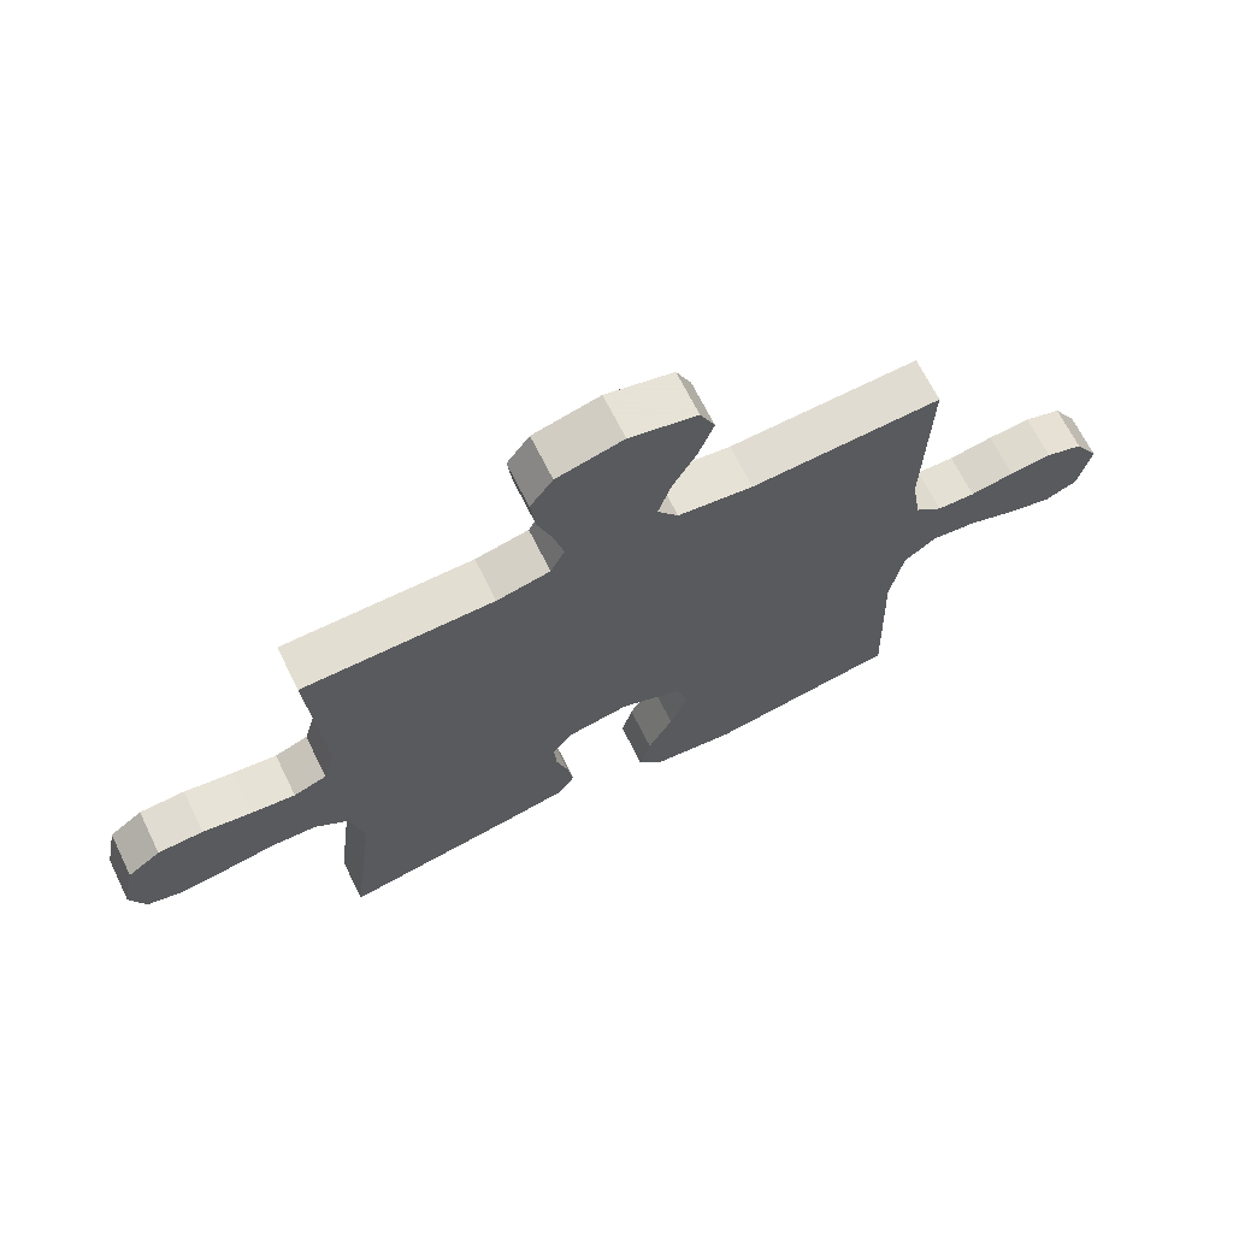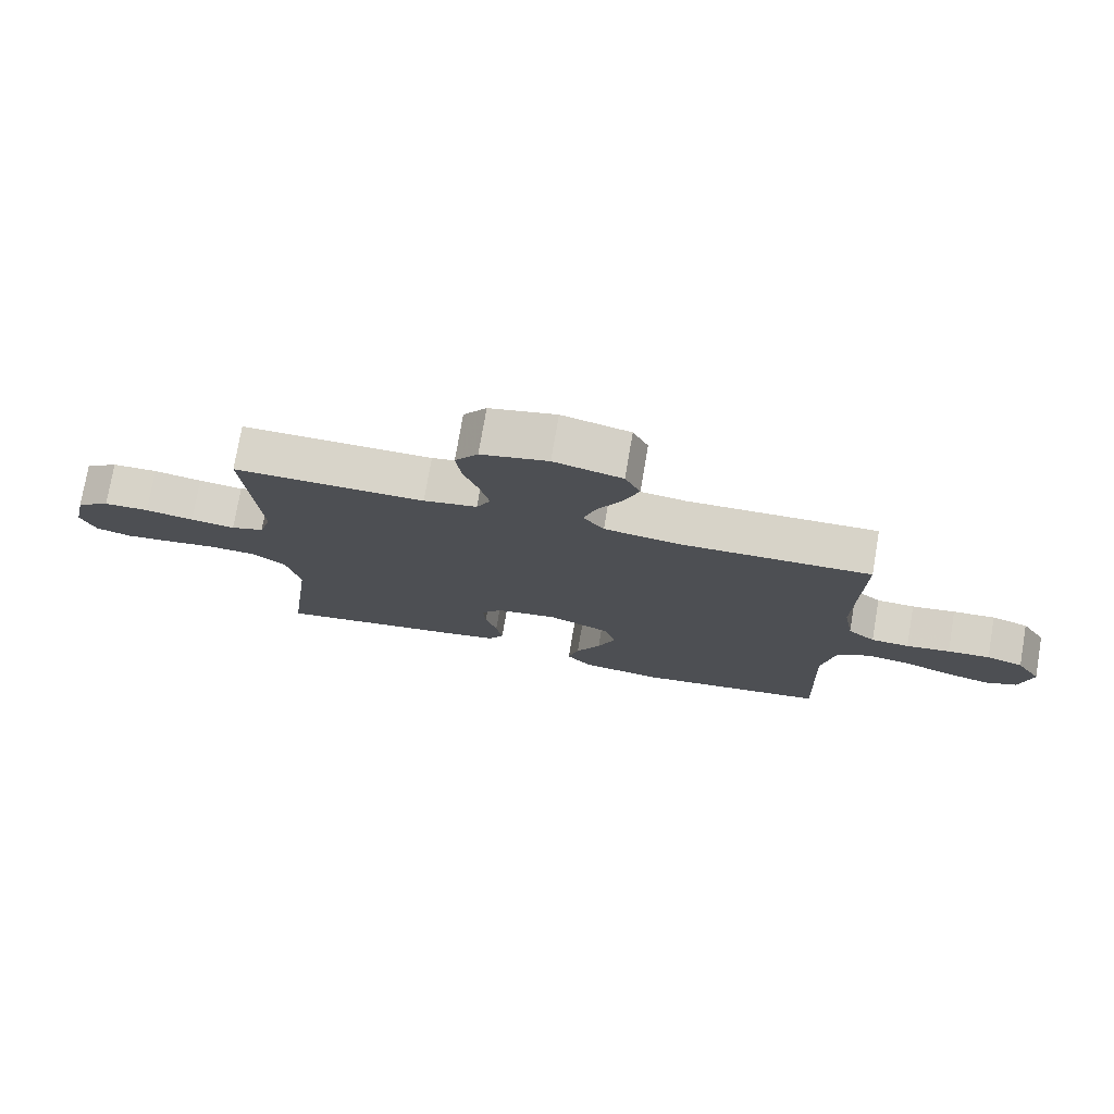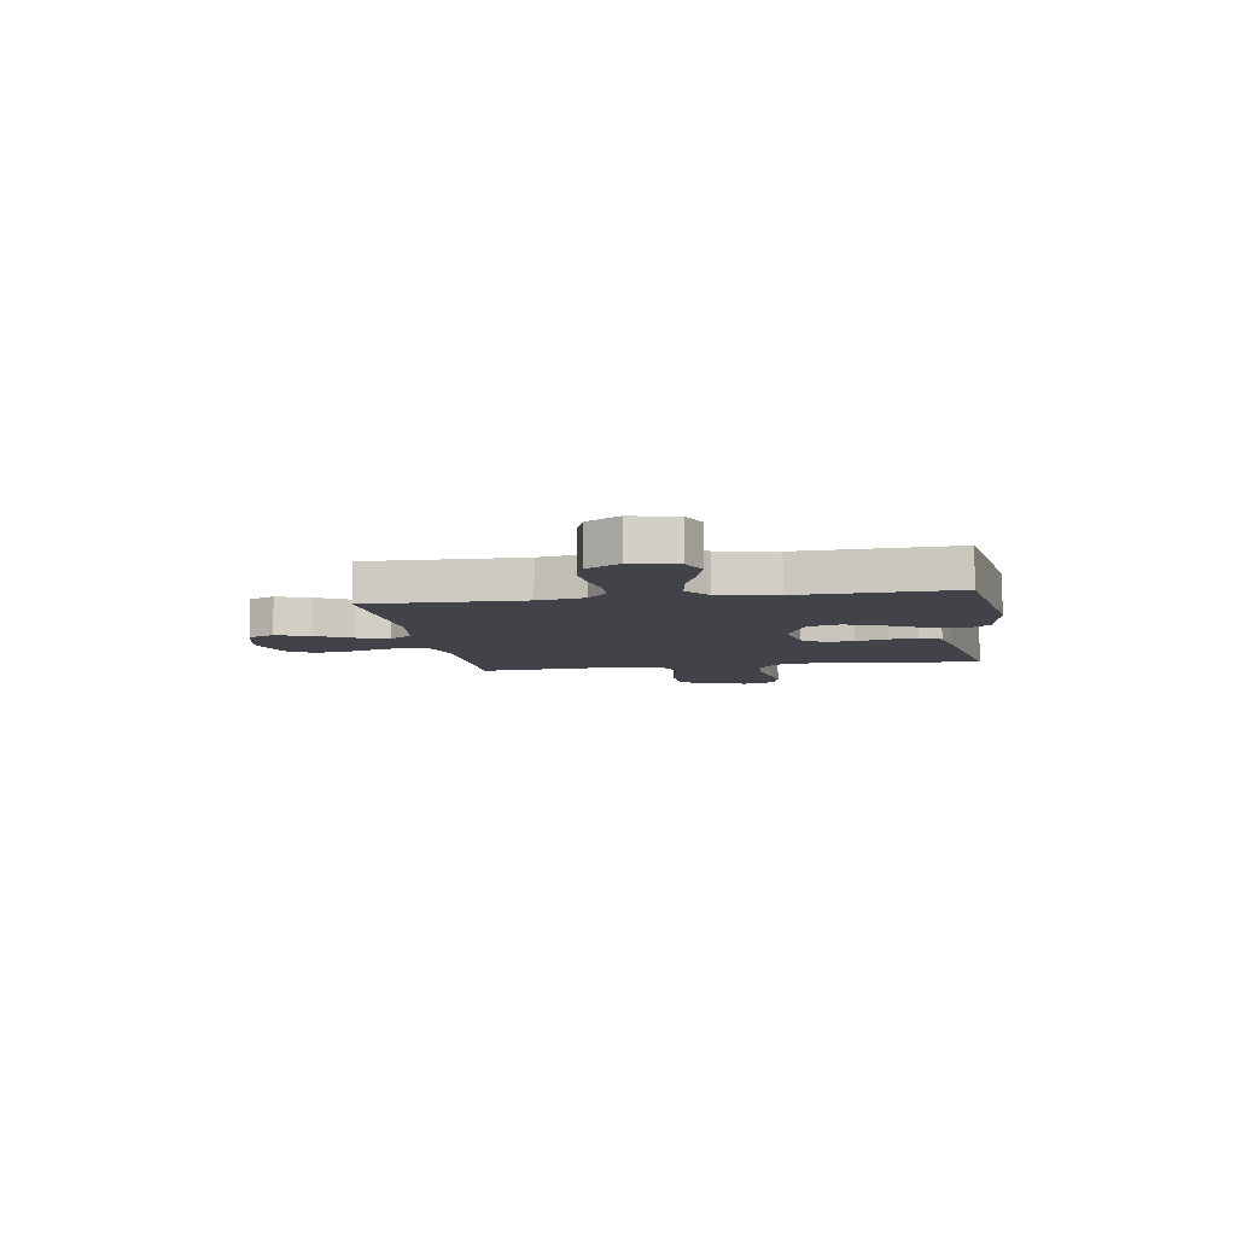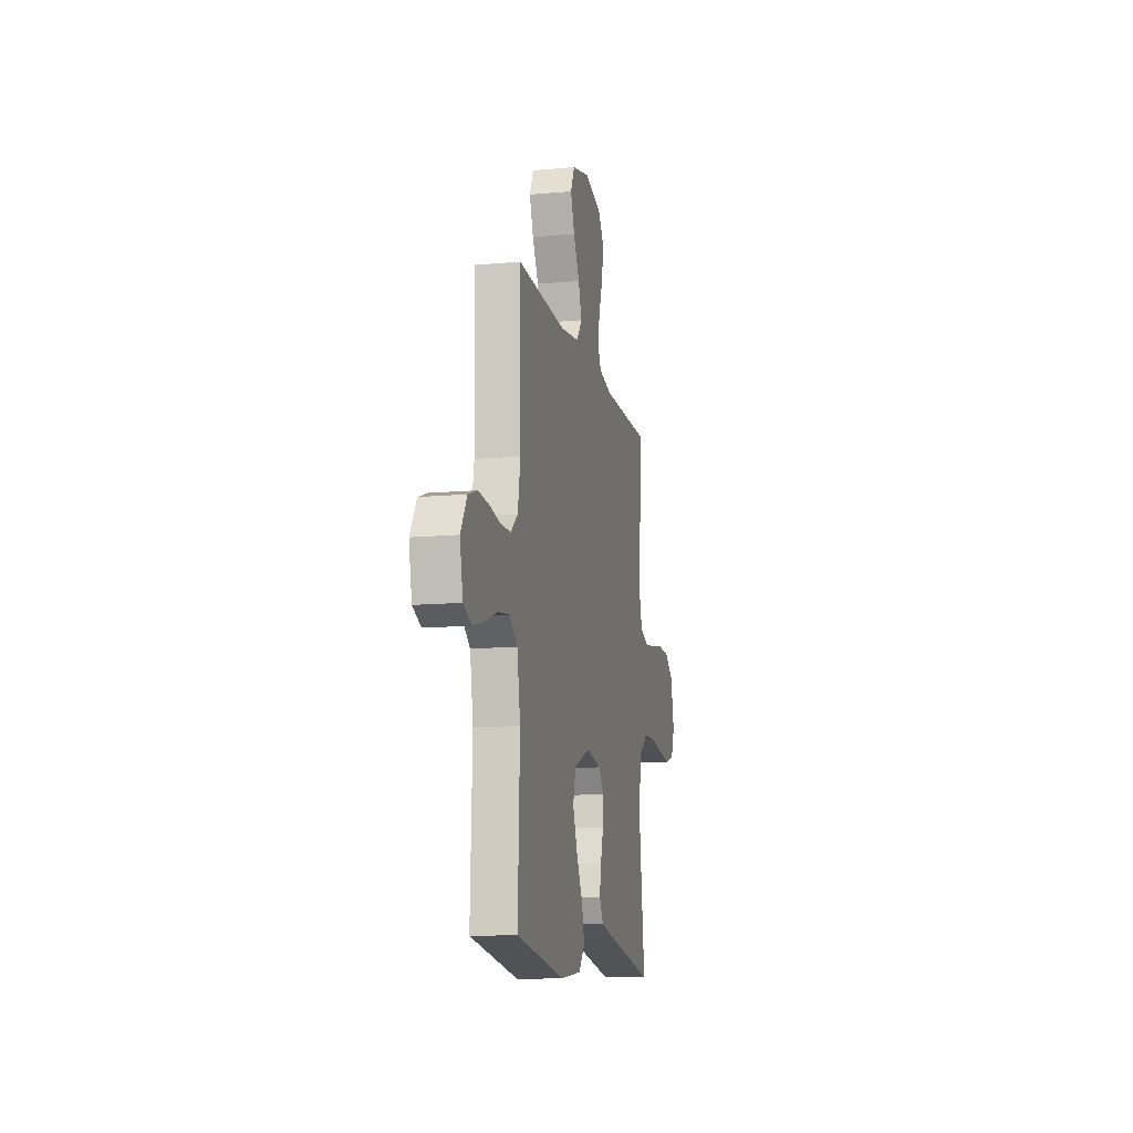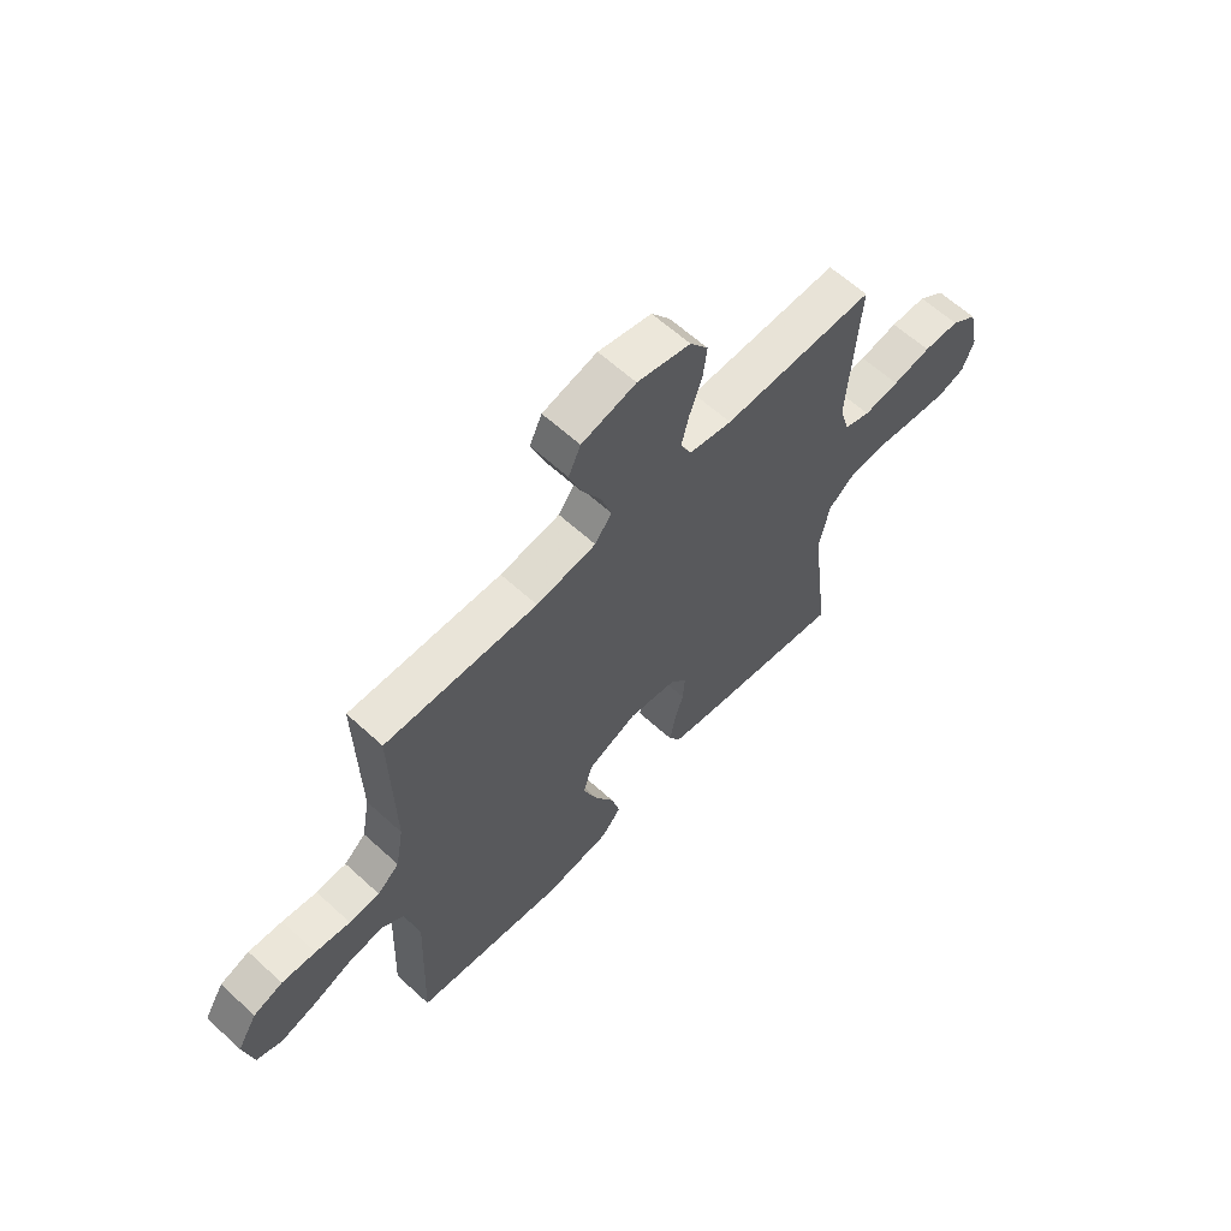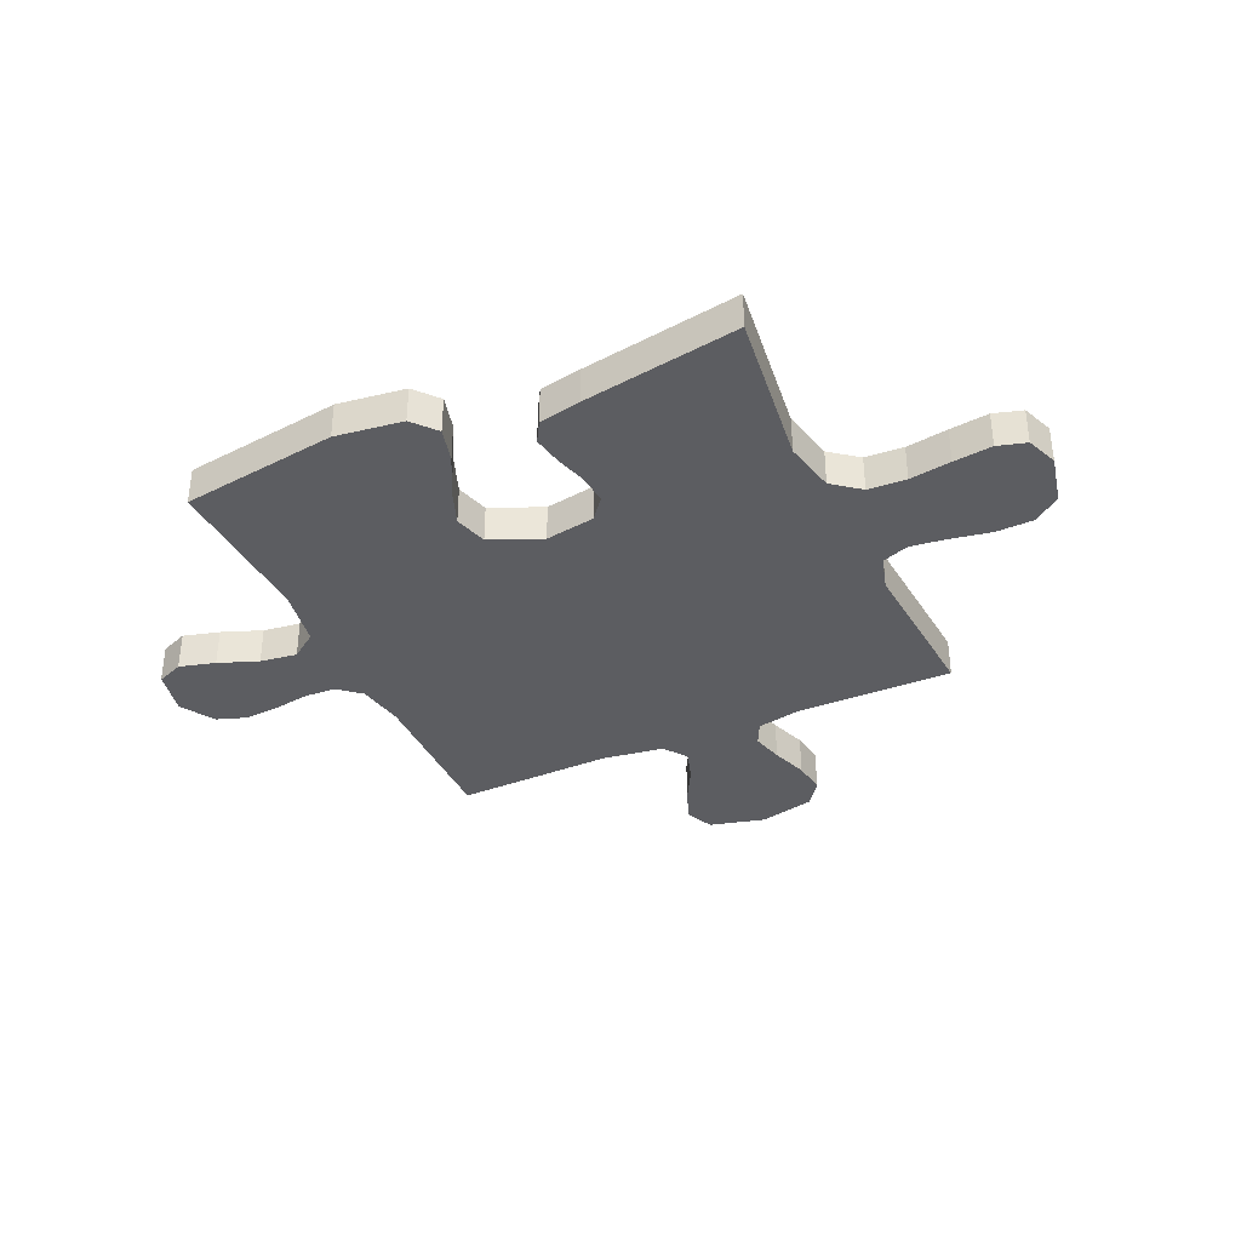
<metadata>
{"format":"obj","ext":"obj","renderer":"f3d","projection":"perspective","resolution":1024,"background":"white","views":[{"elev":67.8,"azim":-26.3,"up":"+Z"},{"elev":75.8,"azim":9.7,"up":"+Z"},{"elev":-7.6,"azim":99.2,"up":"+Y"},{"elev":-12.6,"azim":102.0,"up":"+Z"},{"elev":62.0,"azim":132.9,"up":"+Z"},{"elev":-36.7,"azim":-155.3,"up":"+Y"}]}
</metadata>
<code>
v 0.5 0.07 0.5
v 0.494 0.07 0.2
v 0.51 0.07 0.109
v 0.553 0.07 0.072
v 0.613 0.07 0.069
v 0.682 0.07 0.08
v 0.749 0.07 0.085
v 0.807 0.07 0.065
v 0.846 0.07 0
v 0.827 0.07 -0.088
v 0.776 0.07 -0.109
v 0.707 0.07 -0.09
v 0.631 0.07 -0.061
v 0.56 0.07 -0.051
v 0.509 0.07 -0.088
v 0.489 0.07 -0.2
v 0.5 0.07 -0.5
v 0.2 0.07 -0.543
v 0.071 0.07 -0.526
v 0.032 0.07 -0.48
v 0.049 0.07 -0.415
v 0.088 0.07 -0.341
v 0.116 0.07 -0.268
v 0.098 0.07 -0.205
v 0 0.07 -0.163
v -0.095 0.07 -0.179
v -0.128 0.07 -0.22
v -0.124 0.07 -0.276
v -0.106 0.07 -0.338
v -0.096 0.07 -0.394
v -0.12 0.07 -0.435
v -0.2 0.07 -0.451
v -0.5 0.07 -0.5
v -0.462 0.07 -0.2
v -0.483 0.07 -0.101
v -0.536 0.07 -0.059
v -0.609 0.07 -0.055
v -0.688 0.07 -0.067
v -0.762 0.07 -0.076
v -0.817 0.07 -0.06
v -0.84 0.07 0
v -0.819 0.07 0.097
v -0.767 0.07 0.135
v -0.696 0.07 0.137
v -0.62 0.07 0.123
v -0.55 0.07 0.114
v -0.498 0.07 0.133
v -0.479 0.07 0.2
v -0.5 0.07 0.5
v -0.2 0.07 0.498
v -0.116 0.07 0.515
v -0.094 0.07 0.56
v -0.109 0.07 0.621
v -0.133 0.07 0.69
v -0.141 0.07 0.754
v -0.105 0.07 0.804
v 0 0.07 0.829
v 0.107 0.07 0.802
v 0.131 0.07 0.75
v 0.107 0.07 0.684
v 0.069 0.07 0.615
v 0.049 0.07 0.553
v 0.082 0.07 0.508
v 0.2 0.07 0.491
v 0.5 0 0.5
v 0.494 0 0.2
v 0.51 0 0.109
v 0.553 0 0.072
v 0.613 0 0.069
v 0.682 0 0.08
v 0.749 0 0.085
v 0.807 0 0.065
v 0.846 0 0
v 0.827 0 -0.088
v 0.776 0 -0.109
v 0.707 0 -0.09
v 0.631 0 -0.061
v 0.56 0 -0.051
v 0.509 0 -0.088
v 0.489 0 -0.2
v 0.5 0 -0.5
v 0.2 0 -0.543
v 0.071 0 -0.526
v 0.032 0 -0.48
v 0.049 0 -0.415
v 0.088 0 -0.341
v 0.116 0 -0.268
v 0.098 0 -0.205
v 0 0 -0.163
v -0.095 0 -0.179
v -0.128 0 -0.22
v -0.124 0 -0.276
v -0.106 0 -0.338
v -0.096 0 -0.394
v -0.12 0 -0.435
v -0.2 0 -0.451
v -0.5 0 -0.5
v -0.462 0 -0.2
v -0.483 0 -0.101
v -0.536 0 -0.059
v -0.609 0 -0.055
v -0.688 0 -0.067
v -0.762 0 -0.076
v -0.817 0 -0.06
v -0.84 0 0
v -0.819 0 0.097
v -0.767 0 0.135
v -0.696 0 0.137
v -0.62 0 0.123
v -0.55 0 0.114
v -0.498 0 0.133
v -0.479 0 0.2
v -0.5 0 0.5
v -0.2 0 0.498
v -0.116 0 0.515
v -0.094 0 0.56
v -0.109 0 0.621
v -0.133 0 0.69
v -0.141 0 0.754
v -0.105 0 0.804
v 0 0 0.829
v 0.107 0 0.802
v 0.131 0 0.75
v 0.107 0 0.684
v 0.069 0 0.615
v 0.049 0 0.553
v 0.082 0 0.508
v 0.2 0 0.491
f 59 60 61
f 58 59 61
f 57 58 61
f 56 57 61
f 55 56 61
f 54 55 61
f 53 54 61
f 52 53 61 62
f 51 52 62 63
f 48 49 50
f 51 63 64
f 50 51 64
f 48 50 64
f 47 48 64
f 43 44 45
f 42 43 45
f 41 42 45
f 40 41 45
f 39 40 45
f 38 39 45
f 37 38 45
f 36 37 45 46
f 35 36 46 47
f 32 33 34
f 31 32 34
f 30 31 34
f 29 30 34
f 28 29 34
f 34 35 47
f 28 34 47
f 27 28 47
f 20 21 22
f 19 20 22
f 18 19 22
f 17 18 22
f 16 17 22
f 15 16 22 23
f 14 15 23 24
f 11 12 13
f 10 11 13
f 9 10 13
f 8 9 13
f 7 8 13
f 6 7 13
f 5 6 13
f 4 5 13 14
f 14 24 25
f 4 14 25
f 3 4 25
f 64 1 2
f 26 27 47 64
f 25 26 64
f 3 25 64
f 2 3 64
f 125 124 123
f 125 123 122
f 125 122 121
f 125 121 120
f 125 120 119
f 125 119 118
f 125 118 117
f 126 125 117 116
f 127 126 116 115
f 114 113 112
f 128 127 115
f 128 115 114
f 128 114 112
f 128 112 111
f 109 108 107
f 109 107 106
f 109 106 105
f 109 105 104
f 109 104 103
f 109 103 102
f 109 102 101
f 110 109 101 100
f 111 110 100 99
f 98 97 96
f 98 96 95
f 98 95 94
f 98 94 93
f 98 93 92
f 111 99 98
f 111 98 92
f 111 92 91
f 86 85 84
f 86 84 83
f 86 83 82
f 86 82 81
f 86 81 80
f 87 86 80 79
f 88 87 79 78
f 77 76 75
f 77 75 74
f 77 74 73
f 77 73 72
f 77 72 71
f 77 71 70
f 77 70 69
f 78 77 69 68
f 89 88 78
f 89 78 68
f 89 68 67
f 66 65 128
f 128 111 91 90
f 128 90 89
f 128 89 67
f 128 67 66
f 1 65 66 2
f 2 66 67 3
f 3 67 68 4
f 4 68 69 5
f 5 69 70 6
f 6 70 71 7
f 7 71 72 8
f 8 72 73 9
f 9 73 74 10
f 10 74 75 11
f 11 75 76 12
f 12 76 77 13
f 13 77 78 14
f 14 78 79 15
f 15 79 80 16
f 16 80 81 17
f 17 81 82 18
f 18 82 83 19
f 19 83 84 20
f 20 84 85 21
f 21 85 86 22
f 22 86 87 23
f 23 87 88 24
f 24 88 89 25
f 25 89 90 26
f 26 90 91 27
f 27 91 92 28
f 28 92 93 29
f 29 93 94 30
f 30 94 95 31
f 31 95 96 32
f 32 96 97 33
f 33 97 98 34
f 34 98 99 35
f 35 99 100 36
f 36 100 101 37
f 37 101 102 38
f 38 102 103 39
f 39 103 104 40
f 40 104 105 41
f 41 105 106 42
f 42 106 107 43
f 43 107 108 44
f 44 108 109 45
f 45 109 110 46
f 46 110 111 47
f 47 111 112 48
f 48 112 113 49
f 49 113 114 50
f 50 114 115 51
f 51 115 116 52
f 52 116 117 53
f 53 117 118 54
f 54 118 119 55
f 55 119 120 56
f 56 120 121 57
f 57 121 122 58
f 58 122 123 59
f 59 123 124 60
f 60 124 125 61
f 61 125 126 62
f 62 126 127 63
f 63 127 128 64
f 64 128 65 1

</code>
